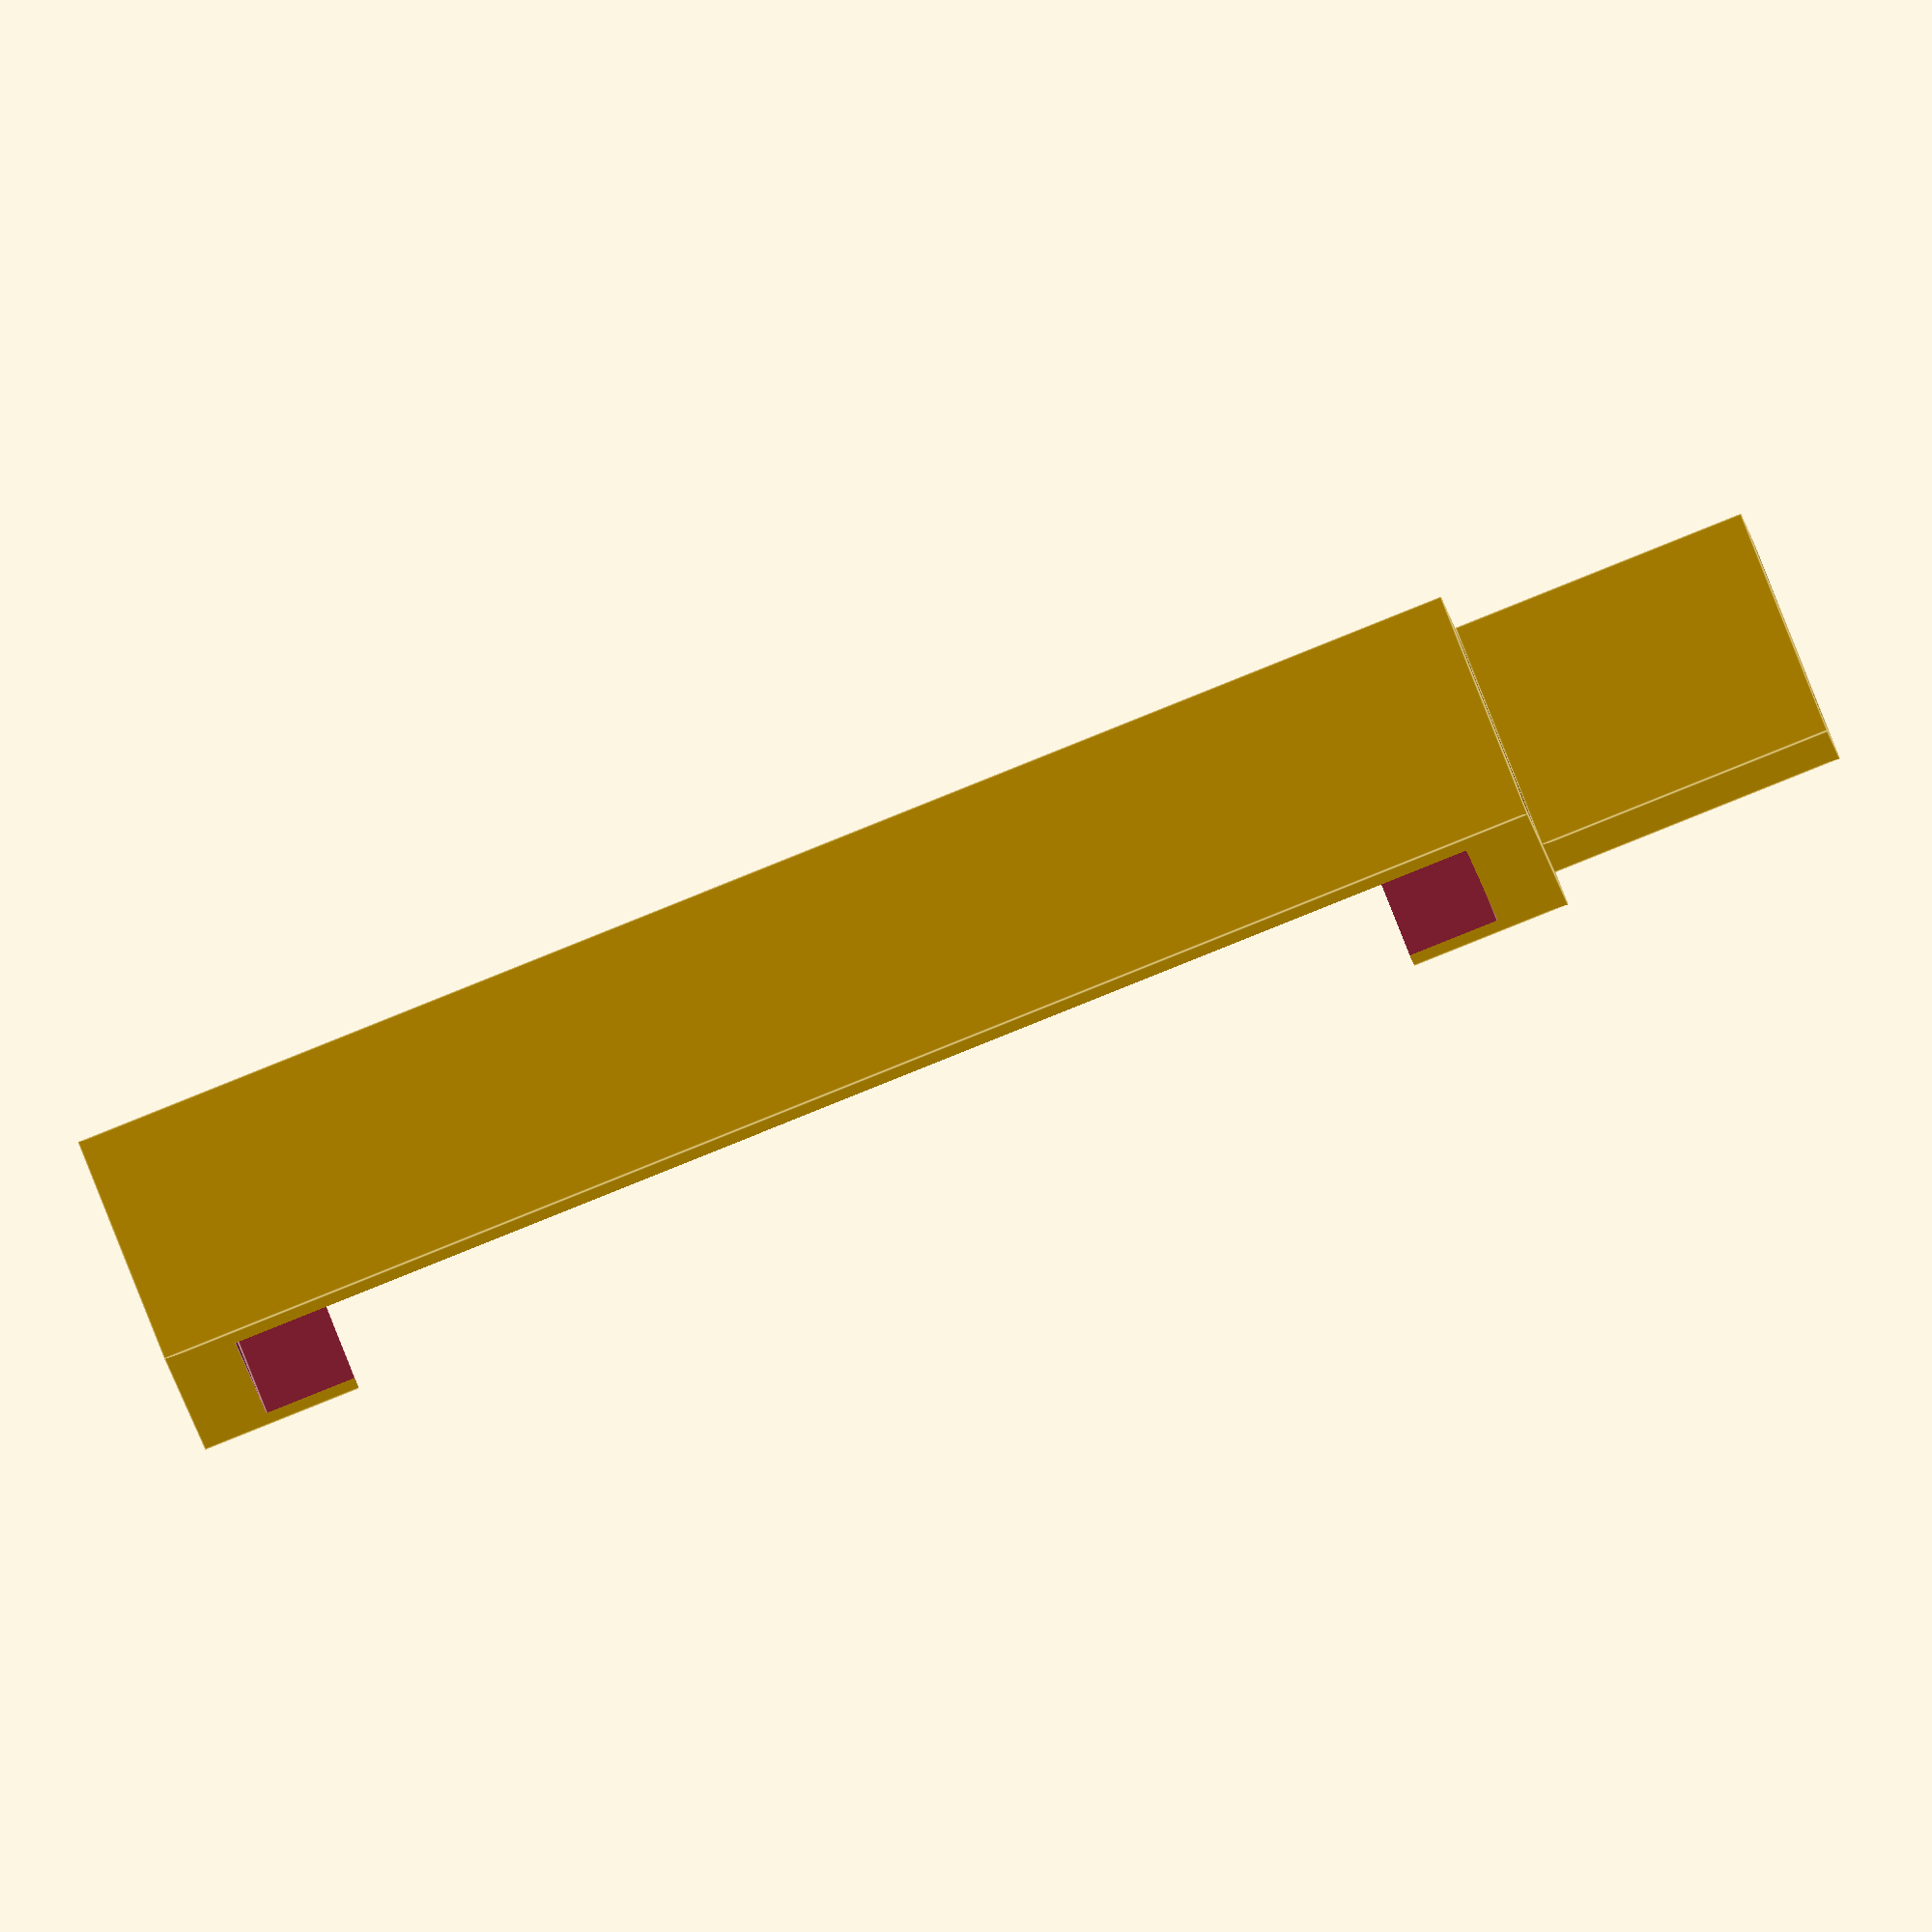
<openscad>
frame_width = 28; // Width of frame if looked from the size (normally 25mm or 28mm)
frame_wood_thickness = 10; // Width of frame if looked from the front (normally 8 to 10mm)
spacer_height = 5; // Overall height of spacer (5mm worked good) 
spacer_overhang = 2; // Length of "holding clip" to securly attach the spacer at the inner side of the frame
material_thickness = 1.5; // Thickness of spacer (the thicker the stronger (but less flexibel))
beespace = 8; // Normally 8mm (for a frame that has a width of 28mm) -> Change accordingly if you use other frame widths or different beespaces
nipple_thickness = 4; // Witdh of spacer nipple if looked from the front (3-4 mm have been useful)

/* [Hidden] */
//production_variance = 0.1; //not used so far
padding = 0.1; //do not change (used to eliminate zero space surfaces)
$fa=0.5;
$fs=0.5;

module framespacer (){

difference (){
    cube ([frame_width+(2*material_thickness), spacer_height, frame_wood_thickness+(2*material_thickness)]);
    
    translate ([material_thickness,-padding,material_thickness]) cube([frame_width,spacer_height+(2*padding),frame_wood_thickness]);
    translate ([material_thickness+spacer_overhang,-padding,material_thickness+frame_wood_thickness-padding]) cube([frame_width-(2*spacer_overhang),spacer_height+(2*padding),2*material_thickness]);
  }
   union () {
    translate ([frame_width+(2*material_thickness), 0, (((2*material_thickness)+frame_wood_thickness)/2)-(nipple_thickness/2)]) cube([beespace-material_thickness,spacer_height,nipple_thickness]);
    }

}

framespacer();




</openscad>
<views>
elev=8.5 azim=201.5 roll=183.8 proj=o view=edges
</views>
